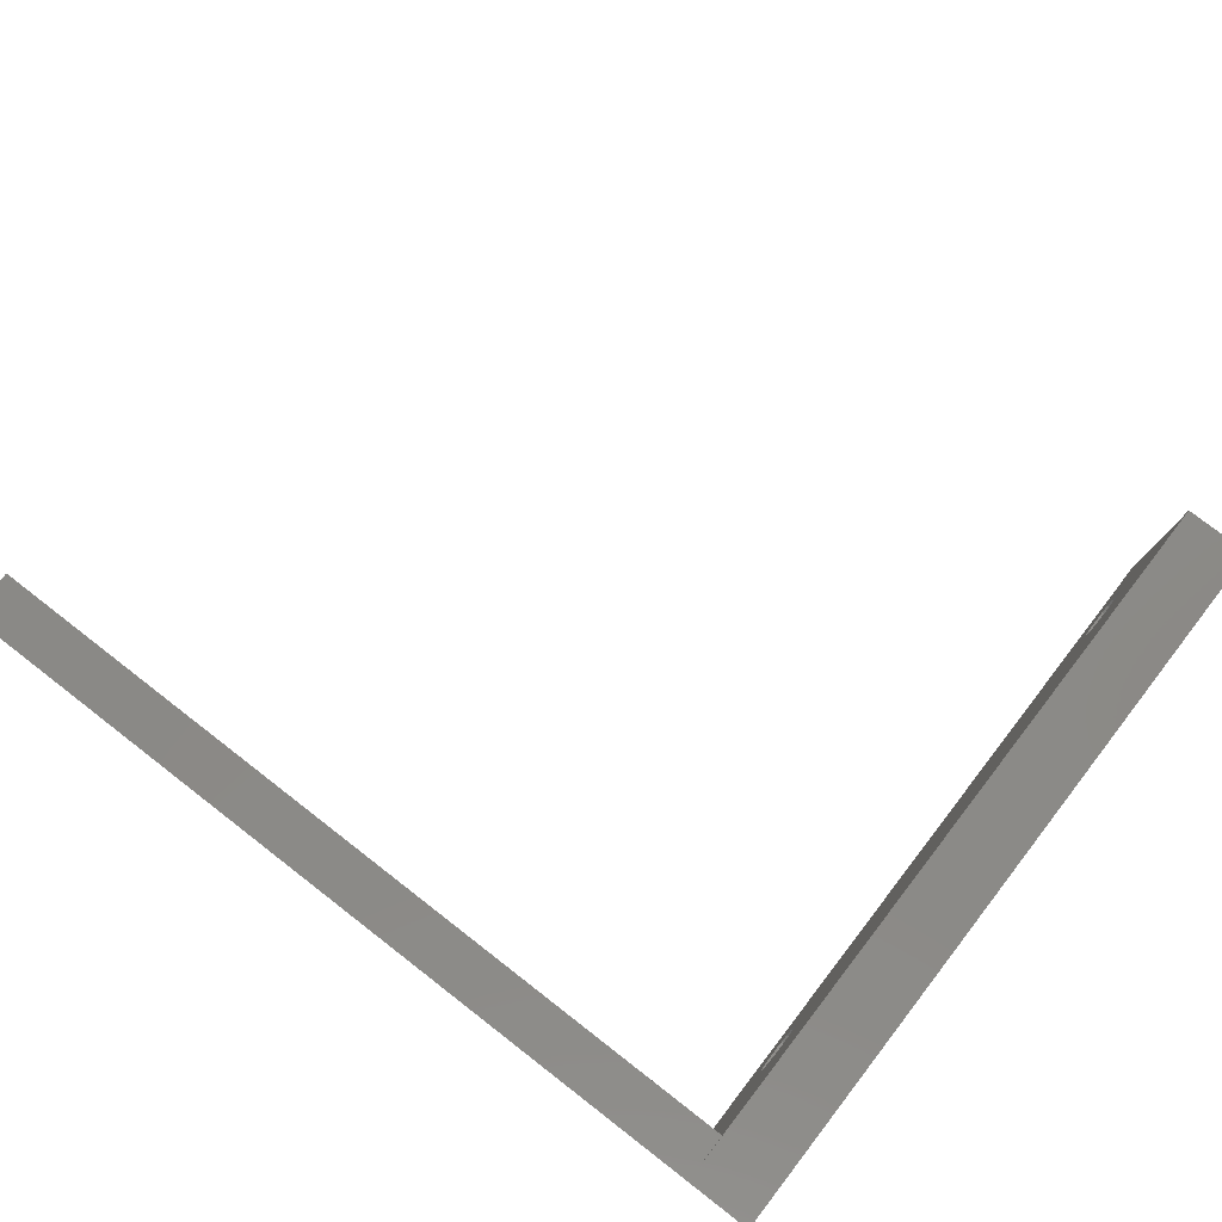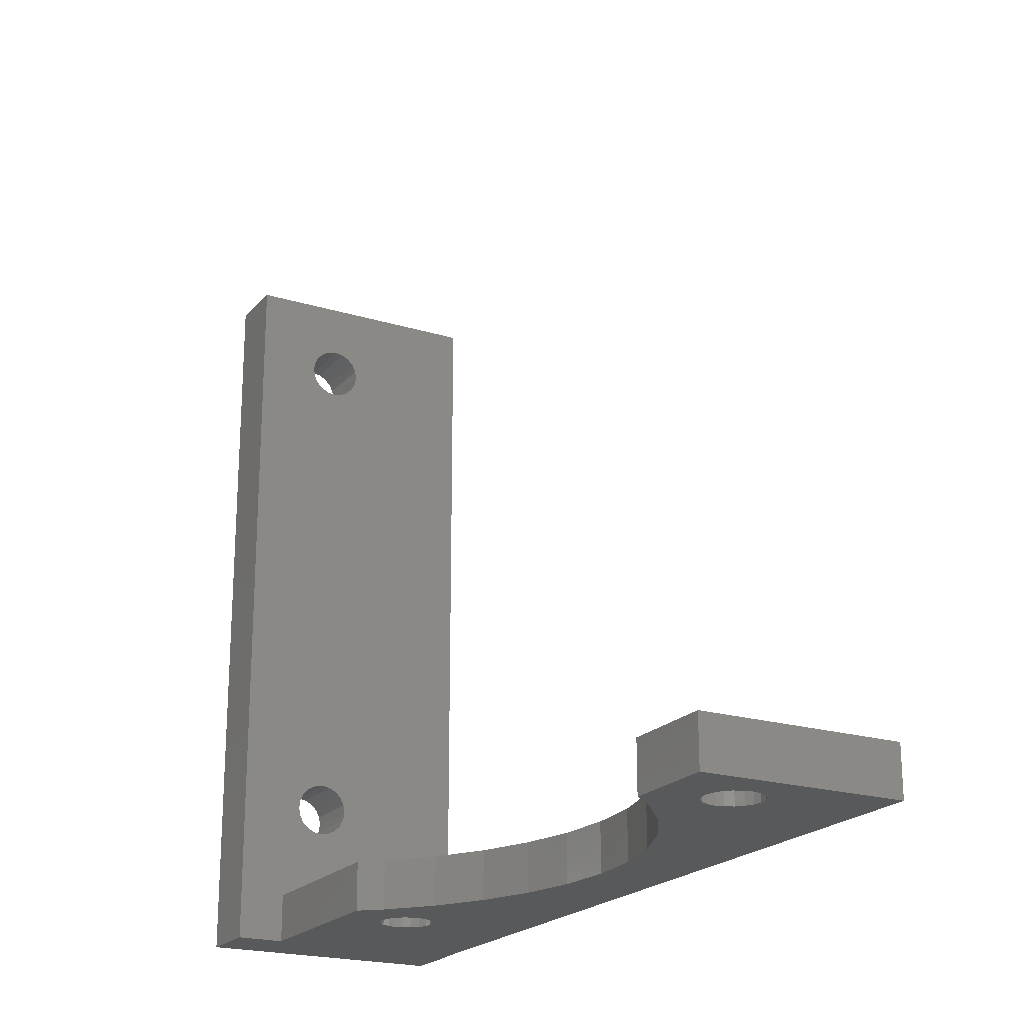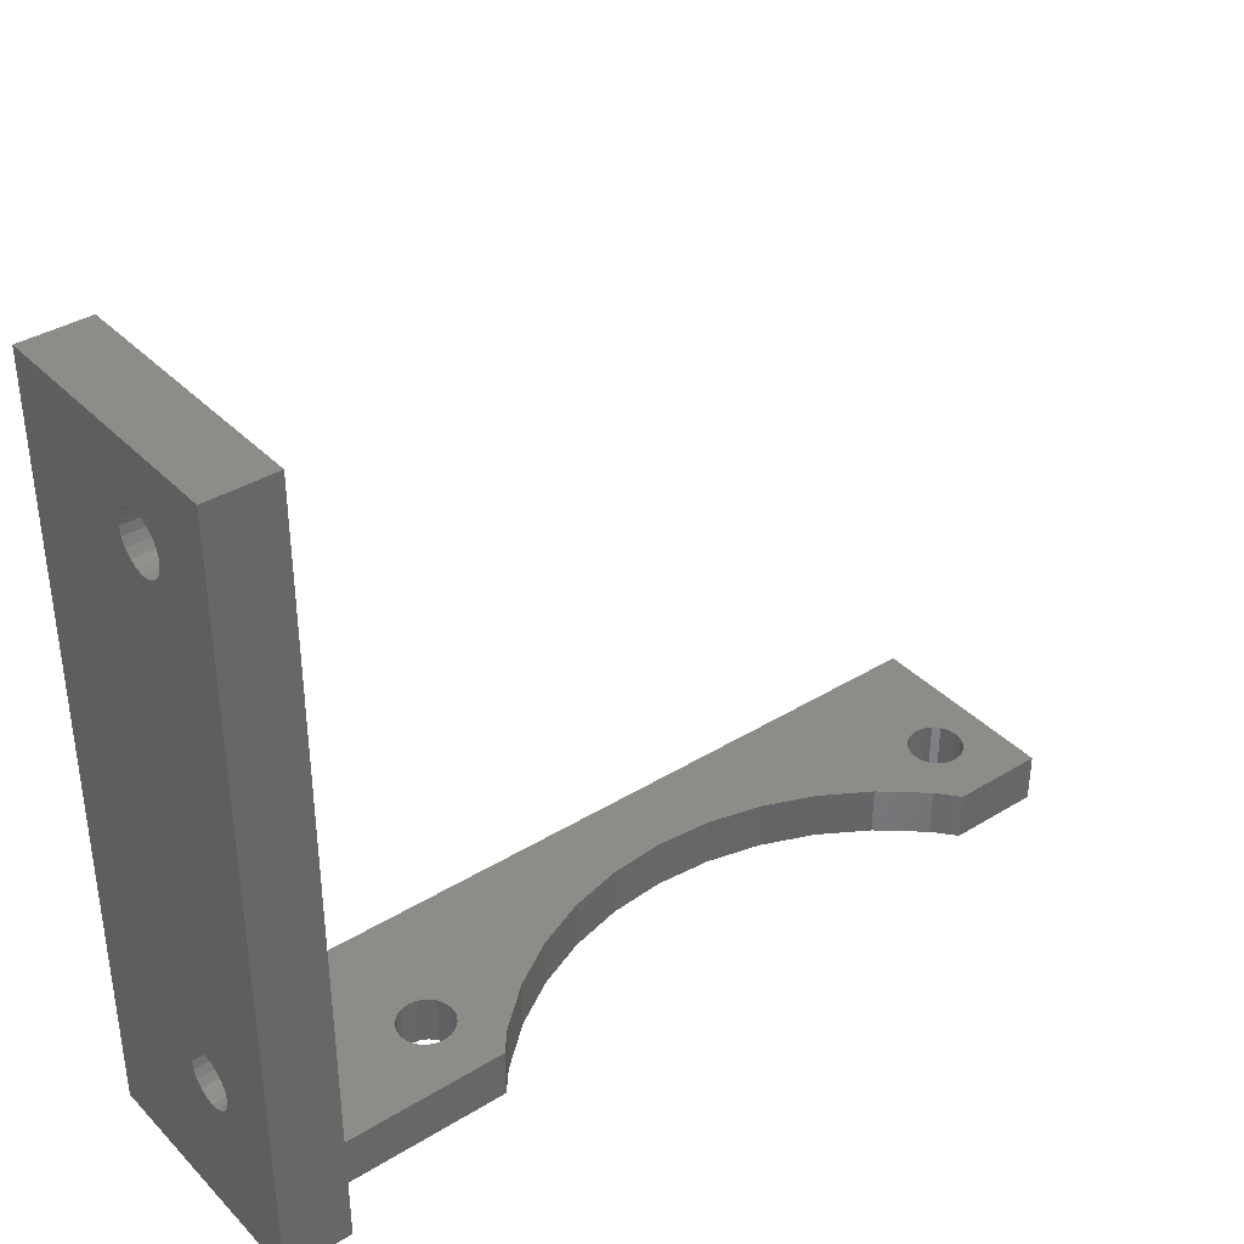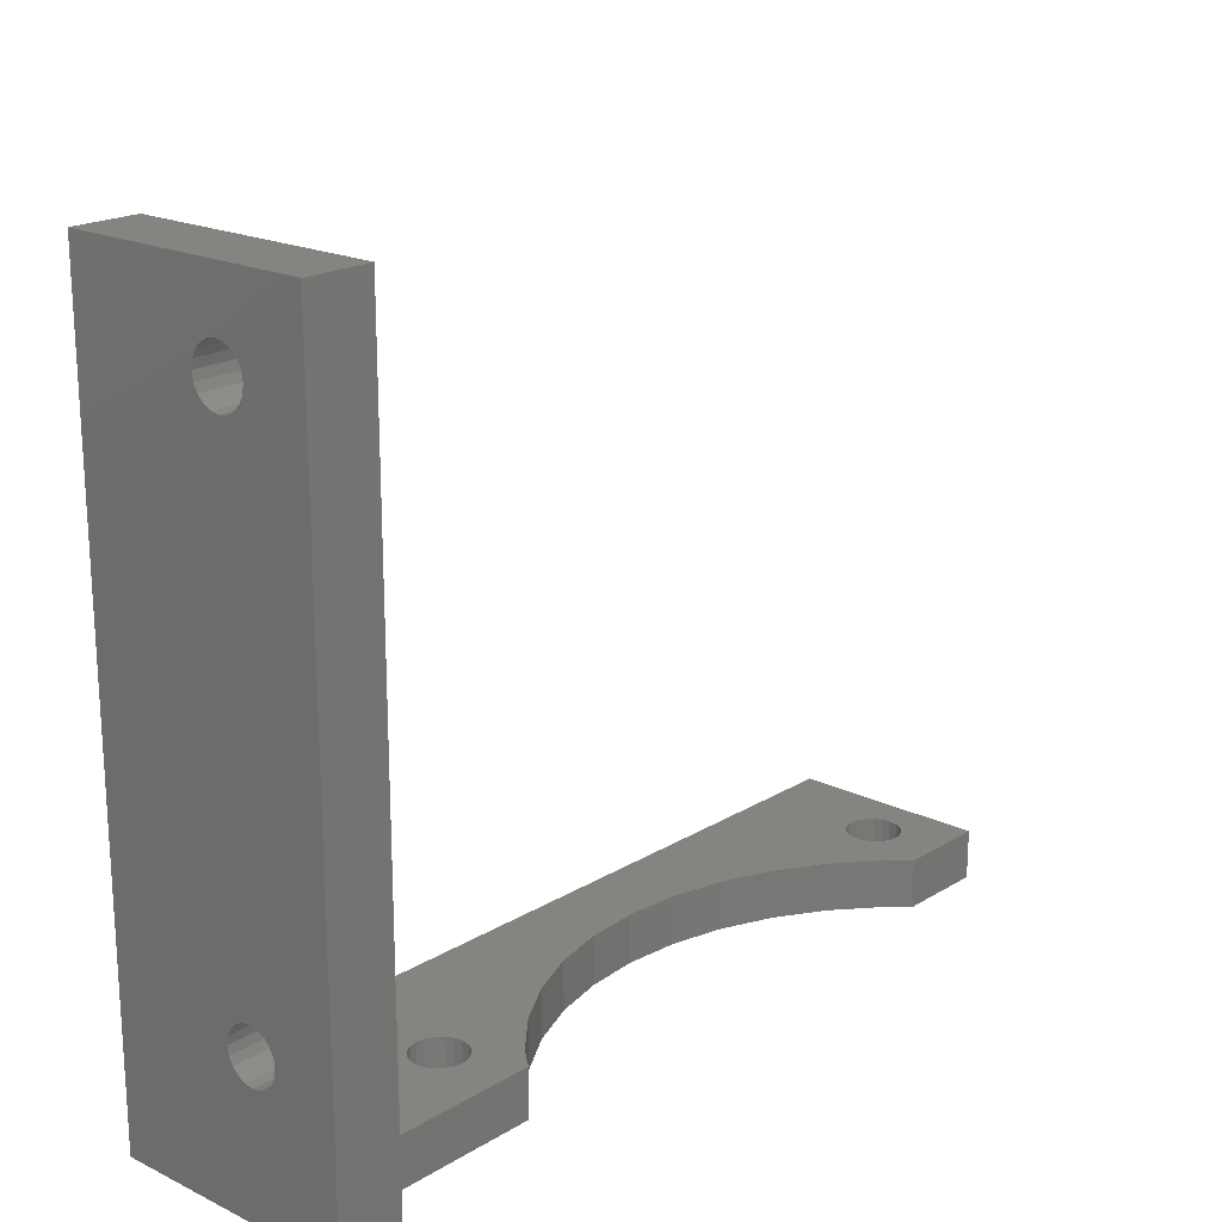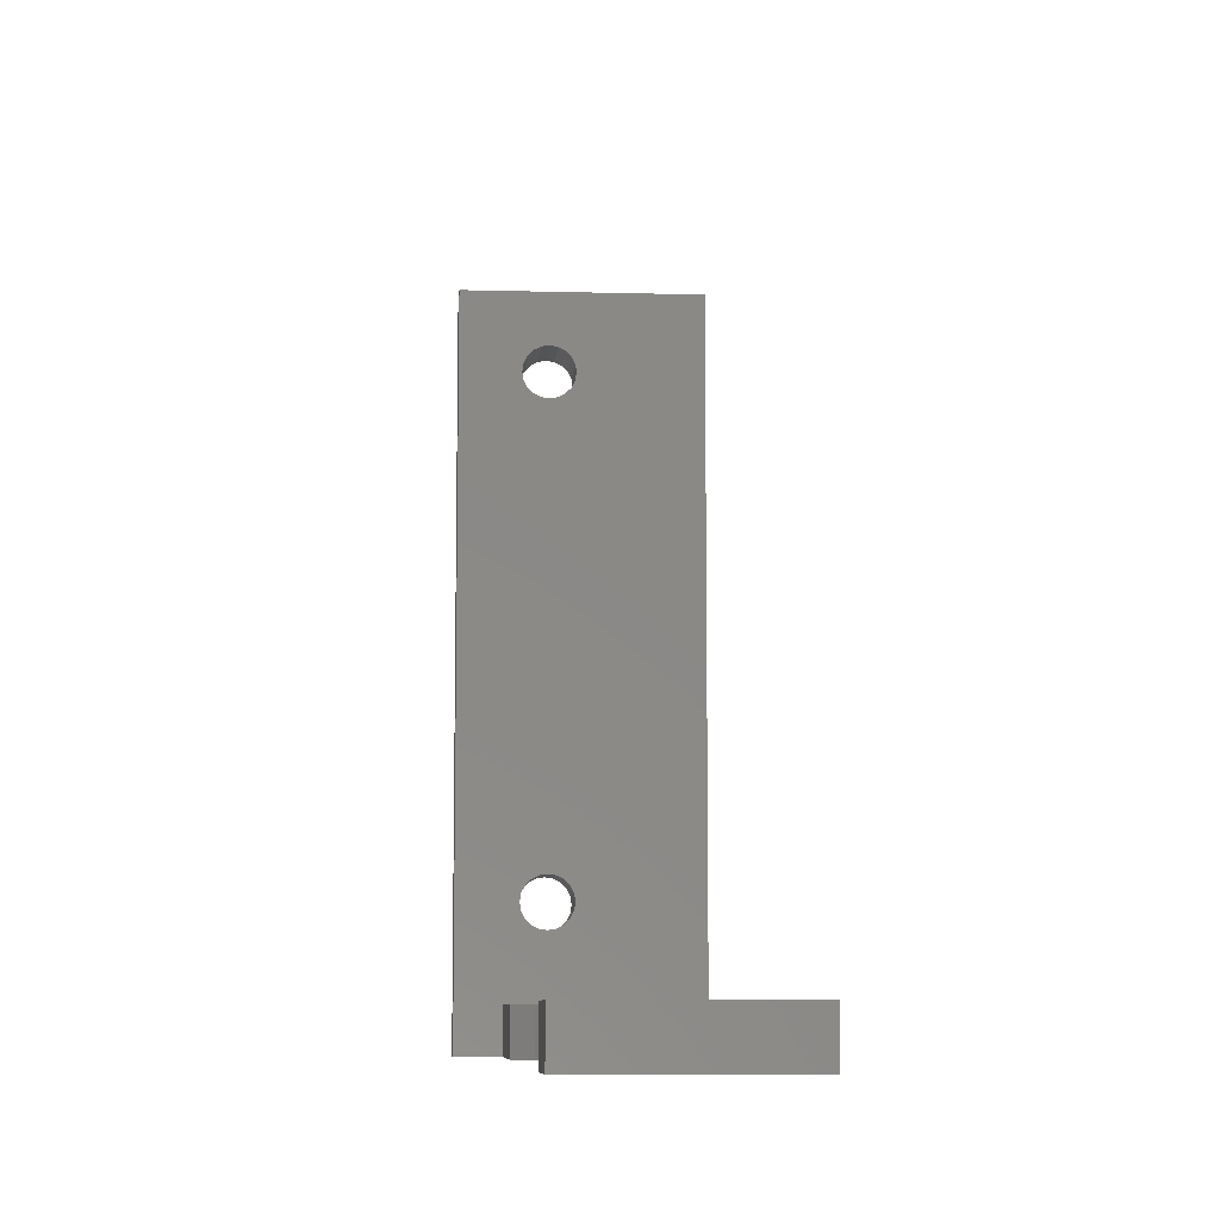
<metadata>
{"format":"stl","ext":"stl","renderer":"f3d","projection":"perspective","resolution":1024,"background":"white","views":[{"elev":78.5,"azim":-142.3,"up":"+Y"},{"elev":-21.0,"azim":61.4,"up":"+Z"},{"elev":37.5,"azim":-38.1,"up":"+Z"},{"elev":19.6,"azim":-48.2,"up":"+Z"},{"elev":-8.5,"azim":85.8,"up":"+Z"}]}
</metadata>
<code>
# stl→obj: 240 verts, 492 faces
v -31.9 -10.97 9.51
v -31.9 -11.04 9.051
v -31.9 -14.9 0
v -31.9 -11.05 9
v -31.9 -10.98 8.541
v -31.9 -10.97 8.49
v -31.9 -10.76 8.076
v -31.9 -10.73 8.03
v -31.9 -10.41 7.702
v -31.9 0.1 46
v -31.9 0.1 0
v -31.9 -8.065 9.97
v -31.9 -10.37 7.665
v -31.9 -8.89 7.431
v -31.9 -9.91 7.431
v -31.9 -9.451 7.358
v -31.9 -9.4 7.35
v -31.9 -9.349 7.358
v -31.9 -8.43 7.665
v -31.9 -8.394 7.702
v -31.9 -8.065 8.03
v -31.9 -8.042 8.076
v -31.9 -7.831 8.49
v -31.9 -7.823 8.541
v -31.9 -7.75 9
v -31.9 -7.823 9.459
v -31.9 -7.831 9.51
v -31.9 -8.89 10.57
v -31.9 -8.89 39.43
v -31.9 -8.844 10.55
v -31.9 -9.4 39.35
v -31.9 -8.43 39.67
v -31.9 -8.43 10.33
v -31.9 -9.4 10.65
v -31.9 -9.91 10.57
v -31.9 -9.91 39.43
v -31.9 -9.956 10.55
v -31.9 -10.37 10.33
v -31.9 -10.37 39.67
v -31.9 -10.73 9.97
v -31.9 -10.76 9.924
v -31.9 -14.9 46
v -31.9 -10.73 40.03
v -31.9 -11.04 41.05
v -31.9 -11.05 41
v -31.9 -10.97 40.49
v -31.9 -8.065 40.03
v -31.9 -7.831 40.49
v -31.9 -7.75 41
v -31.9 -7.758 41.05
v -31.9 -7.831 41.51
v -31.9 -8.042 41.92
v -31.9 -8.065 41.97
v -31.9 -10.97 41.51
v -31.9 -8.43 42.33
v -31.9 -8.941 42.58
v -31.9 -8.89 42.57
v -31.9 -9.4 42.65
v -31.9 -9.91 42.57
v -31.9 -10.32 42.36
v -31.9 -10.37 42.33
v -31.9 -10.73 41.97
v -31.9 -10.76 41.92
v -27.9 -14.9 0
v -27.9 -14.9 46
v -27.9 -12 0
v -27.9 0.1 0
v -27.9 0 0
v 21.9 -12 0
v 16.32 -12 0
v 18.76 -9.219 0
v 15.2 -10.7 0
v 17.28 -8.985 0
v 16.6 -7.65 0
v 12.64 -8.506 0
v 16.68 -7.14 0
v 21.9 0 0
v 9.761 -6.743 0
v 6.644 -5.452 0
v 3.363 -4.665 0
v -19.82 -7.14 0
v -19.9 -7.65 0
v 1.316e-15 -4.4 0
v -19.22 -8.985 0
v -16.32 -12 0
v -19.82 -8.16 0
v -19.58 -8.62 0
v -15.2 -10.7 0
v -16.92 -8.62 0
v -16.68 -8.16 0
v -6.644 -5.452 0
v -3.363 -4.665 0
v -12.64 -8.506 0
v -18.76 -9.219 0
v -17.28 -8.985 0
v -18.25 -9.3 0
v -17.74 -9.219 0
v -16.92 -6.68 0
v -9.761 -6.743 0
v -16.6 -7.65 0
v -16.68 -7.14 0
v -17.74 -6.081 0
v -17.28 -6.315 0
v -18.25 -6 0
v -18.76 -6.081 0
v -19.22 -6.315 0
v -19.58 -6.68 0
v 16.68 -8.16 0
v 16.92 -8.62 0
v 17.74 -9.219 0
v 18.25 -9.3 0
v 19.22 -8.985 0
v 19.58 -8.62 0
v 19.82 -8.16 0
v 19.9 -7.65 0
v 19.82 -7.14 0
v 19.58 -6.68 0
v 19.22 -6.315 0
v 18.76 -6.081 0
v 16.92 -6.68 0
v 18.25 -6 0
v 17.28 -6.315 0
v 17.74 -6.081 0
v -27.9 0.1 46
v -27.9 -8.89 42.57
v -27.9 -12 3
v -27.9 0 3
v -27.9 -11.01 8.745
v -27.9 -10.97 8.49
v -27.9 -11.05 9
v -27.9 -10.97 9.51
v -27.9 -11.01 9.255
v -27.9 -10.85 9.74
v -27.9 -10.73 9.97
v -27.9 -10.14 10.45
v -27.9 -9.91 39.43
v -27.9 -10.37 39.67
v -27.9 -8.89 10.57
v -27.9 -8.89 39.43
v -27.9 -9.4 39.35
v -27.9 -10.37 10.33
v -27.9 -8.065 9.97
v -27.9 -8.43 10.33
v -27.9 -8.43 39.67
v -27.9 -7.831 9.51
v -27.9 -7.79 9.255
v -27.9 -7.75 9
v -27.9 -7.79 8.745
v -27.9 -7.831 8.49
v -27.9 -7.948 8.26
v -27.9 -8.065 8.03
v -27.9 -8.89 7.431
v -27.9 -8.248 7.848
v -27.9 -8.43 7.665
v -27.9 -9.145 7.39
v -27.9 -9.4 7.35
v -27.9 -9.655 7.39
v -27.9 -9.91 7.431
v -27.9 -10.37 7.665
v -27.9 -10.55 7.848
v -27.9 -10.73 8.03
v -27.9 -10.85 8.26
v -27.9 -9.91 10.57
v -27.9 -11.01 41.25
v -27.9 -11.05 41
v -27.9 -10.97 41.51
v -27.9 -10.85 41.74
v -27.9 -10.73 41.97
v -27.9 -10.37 42.33
v -27.9 -10.14 42.45
v -27.9 -9.91 42.57
v -27.9 -9.4 42.65
v -27.9 -9.145 42.61
v -27.9 -8.43 42.33
v -27.9 -8.065 41.97
v -27.9 -7.948 41.74
v -27.9 -7.831 41.51
v -27.9 -7.79 41.25
v -27.9 -9.4 10.65
v -27.9 -7.75 41
v -27.9 -8.66 10.45
v -27.9 -8.065 40.03
v -27.9 -7.831 40.49
v -27.9 -10.73 40.03
v -27.9 -10.97 40.49
v 16.32 -12 3
v 21.9 -12 3
v -16.32 -12 3
v 21.9 0 3
v -19.82 -7.14 3
v -12.64 -8.506 3
v -16.6 -7.65 3
v -16.68 -8.16 3
v -3.363 -4.665 3
v -6.644 -5.452 3
v 1.316e-15 -4.4 3
v 3.363 -4.665 3
v 6.644 -5.452 3
v 9.761 -6.743 3
v 17.28 -6.315 3
v 12.64 -8.506 3
v 16.92 -6.68 3
v -19.82 -8.16 3
v -19.9 -7.65 3
v -19.58 -6.68 3
v -19.22 -6.315 3
v -18.25 -6 3
v -17.74 -6.081 3
v -18.76 -6.081 3
v -9.761 -6.743 3
v -16.92 -6.68 3
v -17.28 -6.315 3
v -15.2 -10.7 3
v -17.28 -8.985 3
v -16.68 -7.14 3
v -16.92 -8.62 3
v -17.74 -9.219 3
v -18.25 -9.3 3
v -19.22 -8.985 3
v -18.76 -9.219 3
v -19.58 -8.62 3
v 16.68 -8.16 3
v 15.2 -10.7 3
v 16.6 -7.65 3
v 16.68 -7.14 3
v 17.74 -6.081 3
v 18.25 -6 3
v 18.76 -6.081 3
v 19.22 -6.315 3
v 19.58 -6.68 3
v 19.82 -7.14 3
v 19.9 -7.65 3
v 19.82 -8.16 3
v 17.28 -8.985 3
v 19.58 -8.62 3
v 18.76 -9.219 3
v 19.22 -8.985 3
v 18.25 -9.3 3
v 17.74 -9.219 3
v 16.92 -8.62 3
f 1 2 3
f 2 4 3
f 4 5 3
f 5 6 3
f 6 7 3
f 7 8 3
f 8 9 3
f 10 11 12
f 9 13 3
f 14 11 3
f 15 3 13
f 16 3 15
f 17 3 16
f 18 3 17
f 14 3 18
f 19 11 14
f 20 11 19
f 21 11 20
f 22 11 21
f 11 23 24
f 23 11 22
f 11 24 25
f 11 25 26
f 11 26 27
f 28 29 30
f 27 12 11
f 28 31 29
f 32 33 30
f 34 31 28
f 35 36 34
f 37 36 35
f 38 39 37
f 40 41 42
f 41 1 42
f 1 3 42
f 38 40 43
f 44 45 42
f 43 40 42
f 45 46 42
f 46 43 42
f 43 39 38
f 39 36 37
f 36 31 34
f 32 12 33
f 30 29 32
f 12 47 10
f 32 47 12
f 47 48 10
f 48 49 10
f 49 50 10
f 50 51 10
f 51 52 10
f 52 53 10
f 44 42 54
f 53 55 10
f 56 42 10
f 57 10 55
f 56 10 57
f 58 42 56
f 59 42 58
f 60 42 59
f 61 42 60
f 62 42 61
f 63 42 62
f 54 42 63
f 64 42 3
f 64 65 42
f 66 64 3
f 11 67 68
f 11 66 3
f 69 70 71
f 70 72 73
f 74 75 76
f 77 78 79
f 77 79 80
f 11 68 66
f 81 82 66
f 83 77 80
f 66 84 85
f 66 86 87
f 88 89 90
f 66 82 86
f 83 68 77
f 91 68 92
f 92 68 83
f 87 84 66
f 93 88 90
f 84 94 85
f 95 88 85
f 85 96 97
f 96 85 94
f 85 97 95
f 88 95 89
f 93 98 99
f 93 90 100
f 93 100 101
f 99 102 91
f 101 98 93
f 66 68 81
f 98 103 99
f 102 68 91
f 102 99 103
f 104 68 102
f 105 68 104
f 106 68 105
f 107 68 106
f 81 68 107
f 108 72 75
f 108 75 74
f 109 72 108
f 70 73 110
f 73 72 109
f 70 110 111
f 70 111 71
f 69 71 112
f 69 112 113
f 69 113 114
f 69 115 77
f 114 115 69
f 115 116 77
f 116 117 77
f 117 118 77
f 118 119 77
f 75 78 120
f 119 121 77
f 122 78 77
f 123 77 121
f 122 77 123
f 120 78 122
f 76 75 120
f 10 67 11
f 10 124 67
f 65 10 42
f 65 124 10
f 124 65 125
f 66 126 64
f 68 67 127
f 67 124 127
f 128 64 129
f 128 130 64
f 131 65 64
f 132 64 130
f 65 131 133
f 131 64 132
f 65 133 134
f 135 136 137
f 138 139 140
f 135 137 141
f 124 142 127
f 143 142 144
f 142 145 127
f 145 146 127
f 146 147 127
f 147 148 127
f 148 149 127
f 149 150 127
f 64 126 129
f 150 151 127
f 152 126 127
f 153 127 151
f 154 127 153
f 152 127 154
f 155 126 152
f 156 126 155
f 157 126 156
f 158 126 157
f 159 126 158
f 160 126 159
f 161 126 160
f 162 126 161
f 129 126 162
f 135 163 136
f 164 65 165
f 166 65 164
f 167 65 166
f 168 65 167
f 169 65 168
f 170 65 169
f 65 171 172
f 171 65 170
f 65 172 173
f 65 173 125
f 124 125 174
f 124 174 175
f 124 175 176
f 124 176 177
f 124 177 178
f 138 140 179
f 124 178 180
f 138 181 139
f 124 182 142
f 144 181 143
f 180 183 124
f 183 182 124
f 136 163 179
f 144 142 182
f 139 181 144
f 179 140 136
f 141 184 134
f 141 137 184
f 134 184 65
f 184 185 65
f 185 165 65
f 130 2 132
f 130 4 2
f 163 34 179
f 163 35 34
f 18 156 155
f 18 17 156
f 37 35 163
f 135 37 163
f 1 41 133
f 131 1 133
f 132 1 131
f 132 2 1
f 145 26 146
f 145 27 26
f 181 33 143
f 181 30 33
f 14 155 152
f 14 18 155
f 38 37 135
f 141 38 135
f 138 30 181
f 138 28 30
f 179 28 138
f 179 34 28
f 33 12 142
f 143 33 142
f 12 27 145
f 142 12 145
f 15 159 158
f 15 13 159
f 41 40 134
f 133 41 134
f 134 38 141
f 134 40 38
f 25 148 147
f 25 24 148
f 146 25 147
f 146 26 25
f 5 128 129
f 6 5 129
f 4 130 128
f 5 4 128
f 9 160 159
f 13 9 159
f 19 152 154
f 19 14 152
f 20 154 153
f 20 19 154
f 21 153 151
f 21 20 153
f 23 150 149
f 23 22 150
f 24 149 148
f 24 23 149
f 6 129 162
f 7 6 162
f 7 162 161
f 8 7 161
f 8 161 160
f 9 8 160
f 15 158 157
f 16 15 157
f 16 157 156
f 17 16 156
f 22 151 150
f 22 21 151
f 165 44 164
f 165 45 44
f 171 58 172
f 171 59 58
f 54 63 167
f 166 54 167
f 63 62 168
f 167 63 168
f 164 54 166
f 164 44 54
f 125 55 174
f 125 57 55
f 169 60 170
f 169 61 60
f 170 59 171
f 170 60 59
f 45 165 185
f 46 45 185
f 56 57 125
f 173 56 125
f 58 56 173
f 172 58 173
f 55 53 175
f 174 55 175
f 168 61 169
f 168 62 61
f 29 140 139
f 29 31 140
f 51 50 178
f 177 51 178
f 50 49 180
f 178 50 180
f 47 144 182
f 47 32 144
f 176 51 177
f 176 52 51
f 39 184 137
f 39 43 184
f 36 137 136
f 36 39 137
f 31 136 140
f 31 36 136
f 49 183 180
f 49 48 183
f 32 139 144
f 32 29 139
f 48 182 183
f 48 47 182
f 175 52 176
f 175 53 52
f 46 185 184
f 43 46 184
f 69 186 70
f 69 187 186
f 85 126 66
f 85 188 126
f 127 77 68
f 127 189 77
f 190 127 126
f 191 192 193
f 194 127 195
f 196 127 194
f 189 127 196
f 189 196 197
f 189 197 198
f 189 199 200
f 199 201 202
f 189 198 199
f 203 204 126
f 204 190 126
f 190 205 127
f 205 206 127
f 127 207 208
f 206 209 127
f 210 195 208
f 209 207 127
f 208 195 127
f 210 211 191
f 208 212 210
f 212 211 210
f 188 213 214
f 211 215 191
f 193 213 191
f 192 191 215
f 213 193 216
f 213 216 214
f 188 214 217
f 188 217 218
f 188 219 126
f 218 220 188
f 220 219 188
f 219 221 126
f 221 203 126
f 222 201 223
f 224 201 222
f 225 201 224
f 199 202 200
f 202 201 225
f 189 200 226
f 189 226 227
f 189 227 228
f 189 228 229
f 189 229 230
f 189 230 231
f 189 232 187
f 231 232 189
f 232 233 187
f 223 186 234
f 233 235 187
f 236 186 187
f 237 187 235
f 236 187 237
f 236 238 186
f 238 239 186
f 239 234 186
f 234 240 223
f 240 222 223
f 77 187 69
f 77 189 187
f 199 75 201
f 199 78 75
f 198 78 199
f 198 79 78
f 194 83 196
f 194 92 83
f 213 93 191
f 213 88 93
f 201 72 223
f 201 75 72
f 72 70 186
f 223 72 186
f 197 79 198
f 197 80 79
f 196 80 197
f 196 83 80
f 195 92 194
f 195 91 92
f 191 99 210
f 191 93 99
f 210 91 195
f 210 99 91
f 188 88 213
f 188 85 88
f 74 224 222
f 108 74 222
f 226 121 227
f 226 123 121
f 116 115 232
f 231 116 232
f 112 236 237
f 112 71 236
f 110 234 239
f 110 73 234
f 71 238 236
f 71 111 238
f 108 222 240
f 109 108 240
f 224 76 225
f 224 74 76
f 118 117 230
f 229 118 230
f 117 116 231
f 230 117 231
f 109 240 234
f 73 109 234
f 114 235 233
f 114 113 235
f 113 237 235
f 113 112 237
f 227 119 228
f 227 121 119
f 228 118 229
f 228 119 118
f 202 122 200
f 202 120 122
f 200 123 226
f 200 122 123
f 225 120 202
f 225 76 120
f 111 239 238
f 111 110 239
f 115 233 232
f 115 114 233
f 82 204 203
f 86 82 203
f 208 103 212
f 208 102 103
f 101 100 192
f 215 101 192
f 86 203 221
f 87 86 221
f 103 98 211
f 212 103 211
f 204 81 190
f 204 82 81
f 95 217 214
f 95 97 217
f 98 101 215
f 211 98 215
f 209 104 207
f 209 105 104
f 206 105 209
f 206 106 105
f 94 219 220
f 94 84 219
f 97 218 217
f 97 96 218
f 87 221 219
f 84 87 219
f 90 216 193
f 90 89 216
f 89 214 216
f 89 95 214
f 207 102 208
f 207 104 102
f 205 106 206
f 205 107 106
f 96 220 218
f 96 94 220
f 100 193 192
f 100 90 193
f 190 107 205
f 190 81 107

</code>
